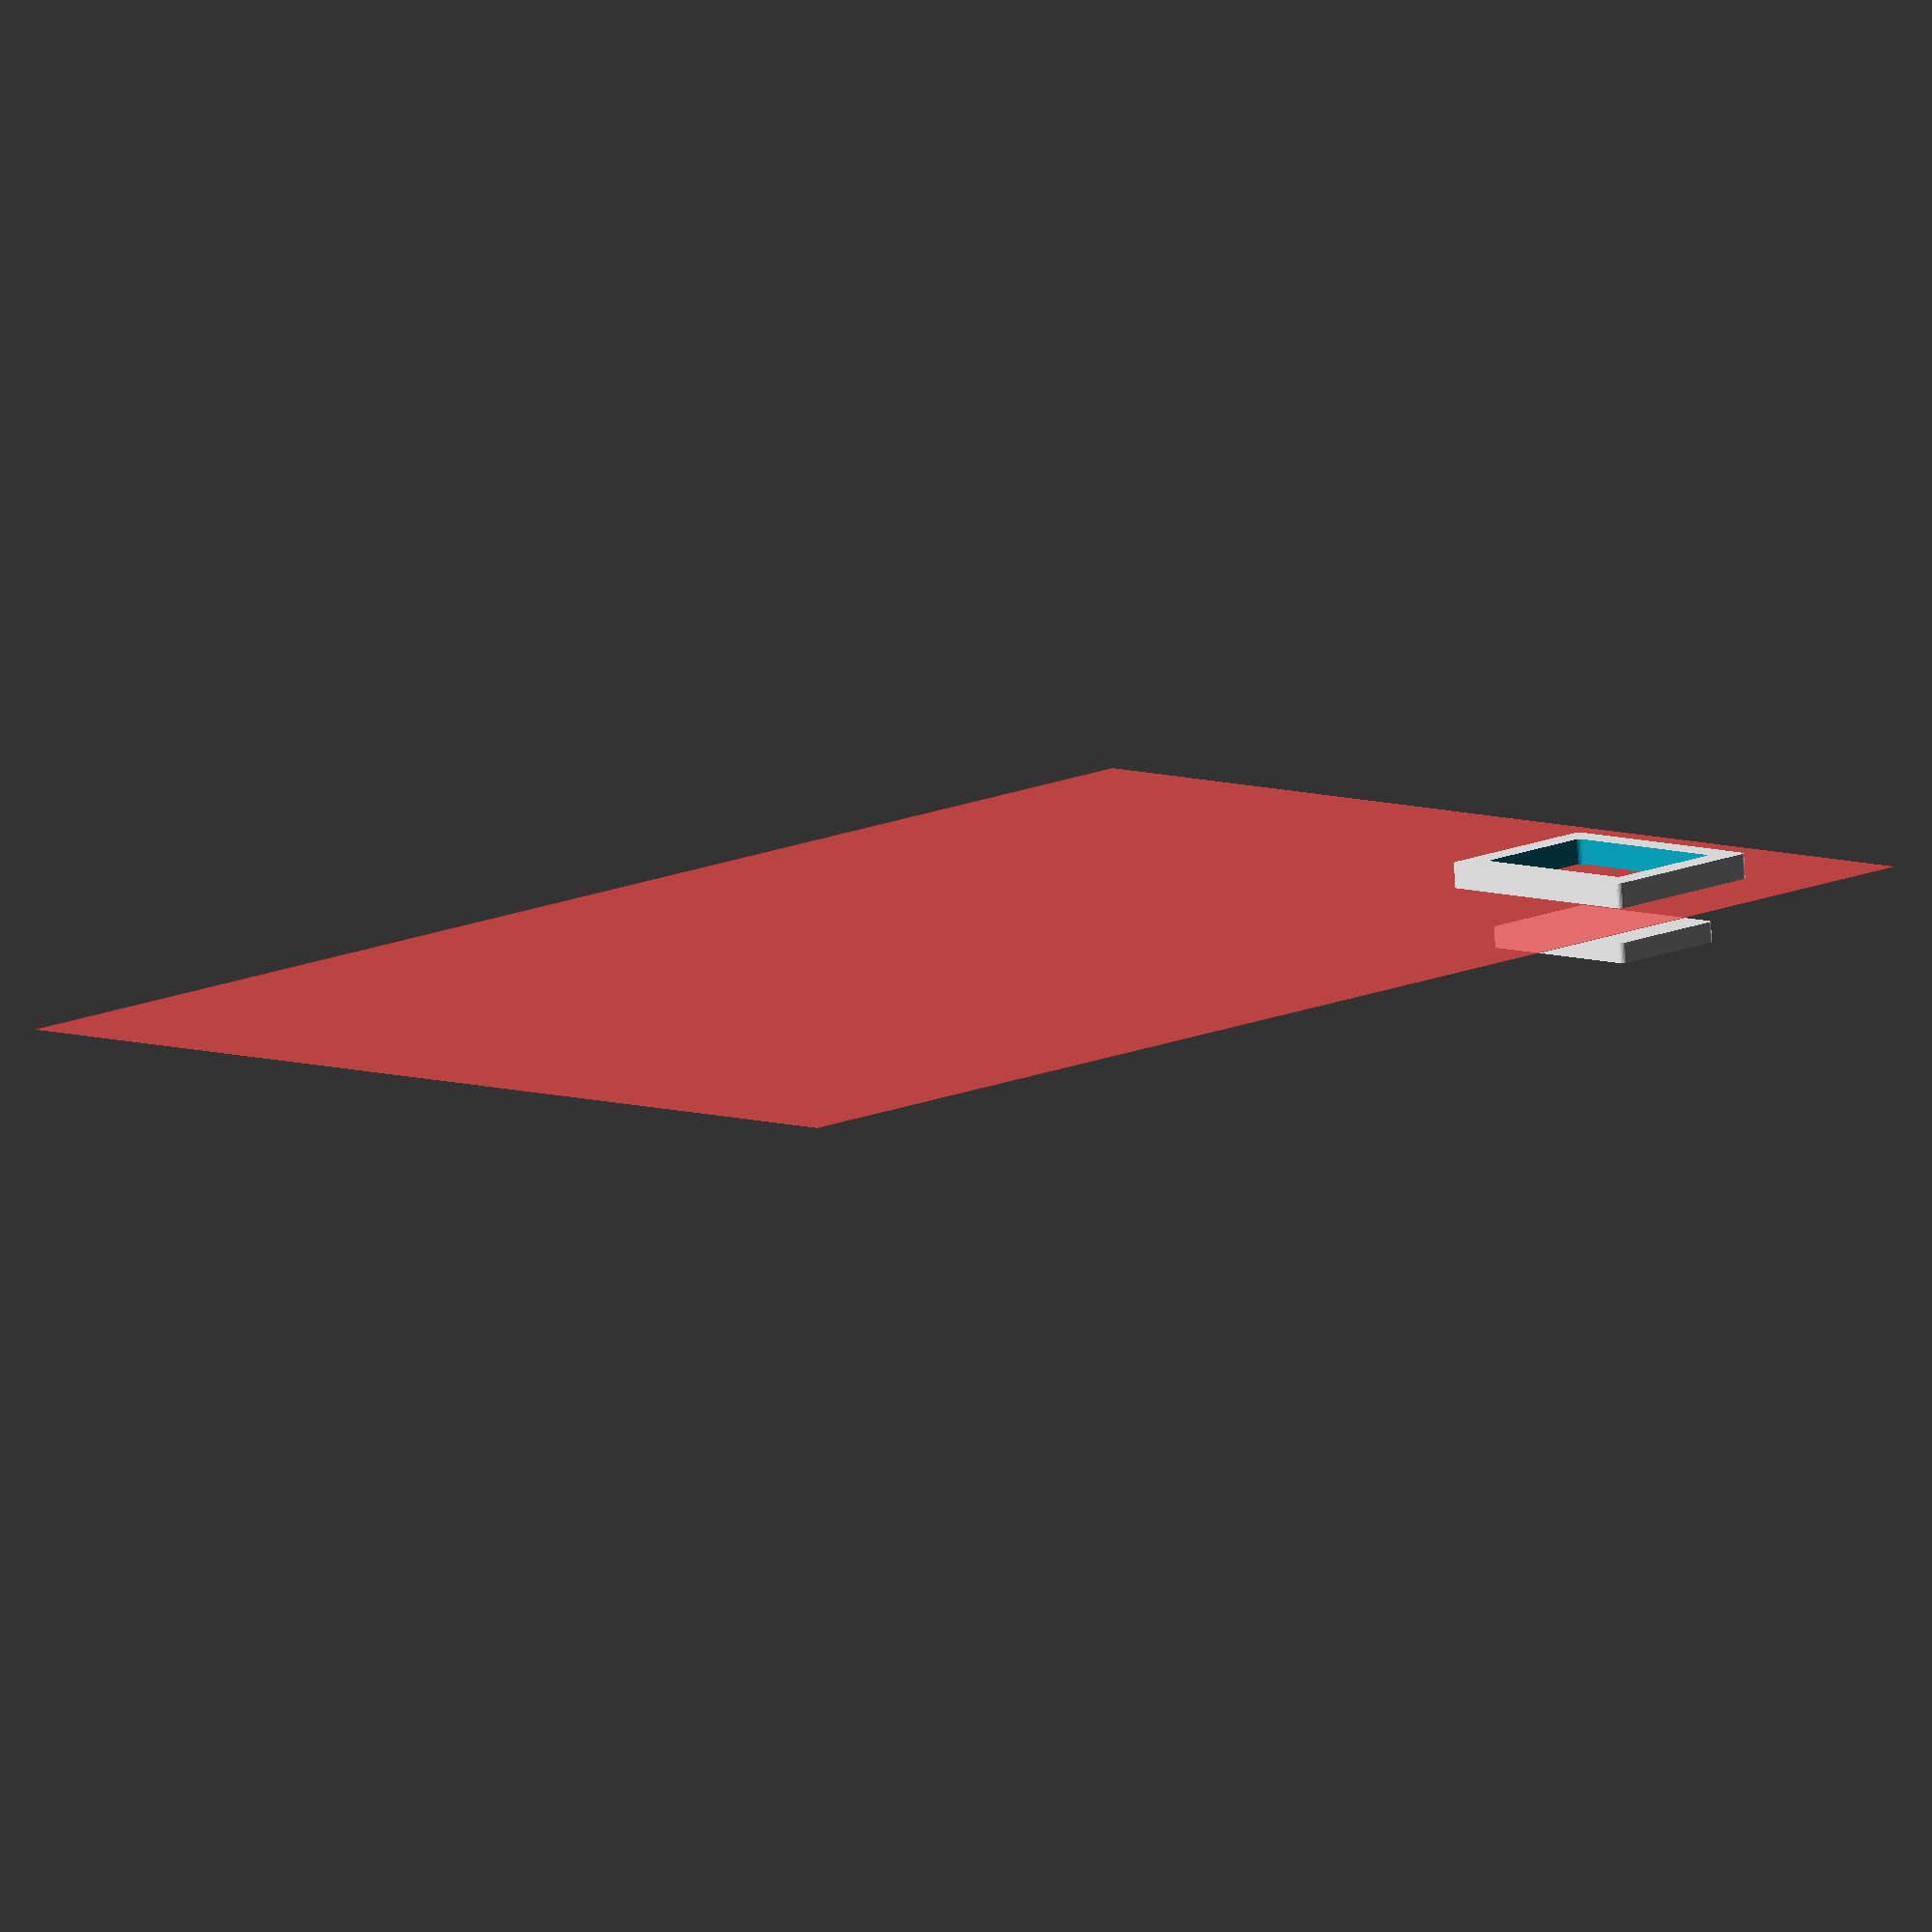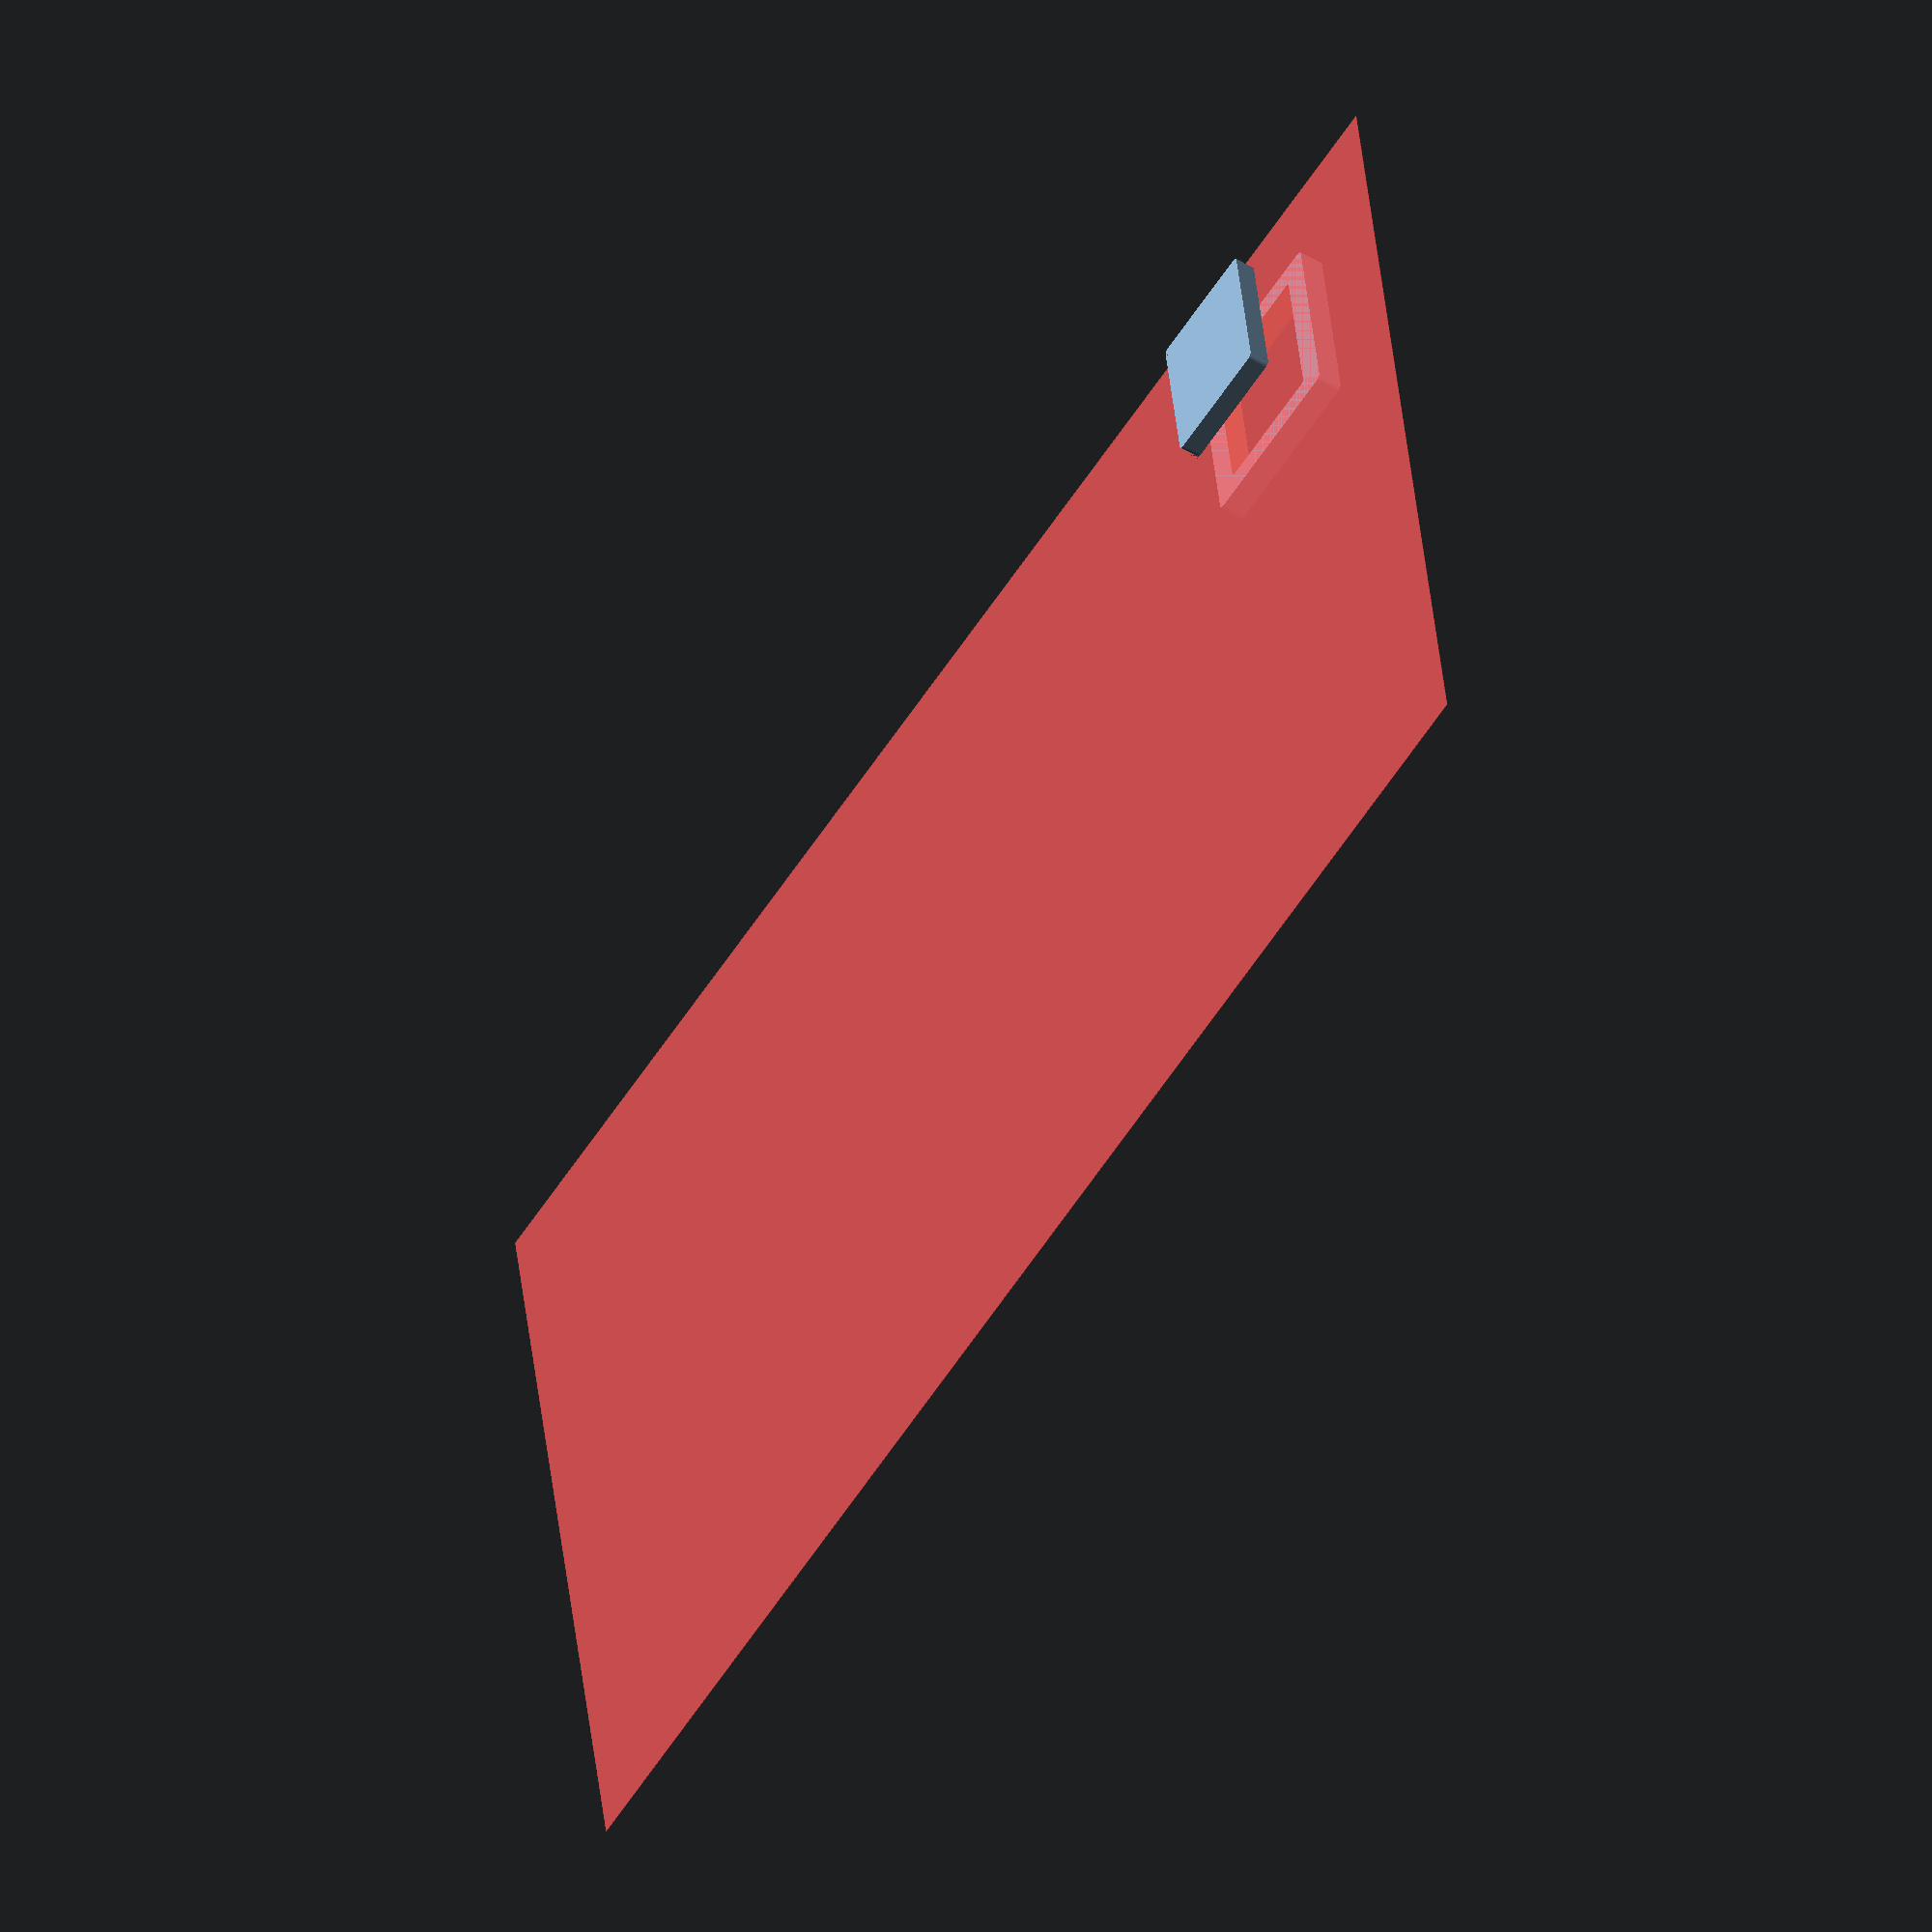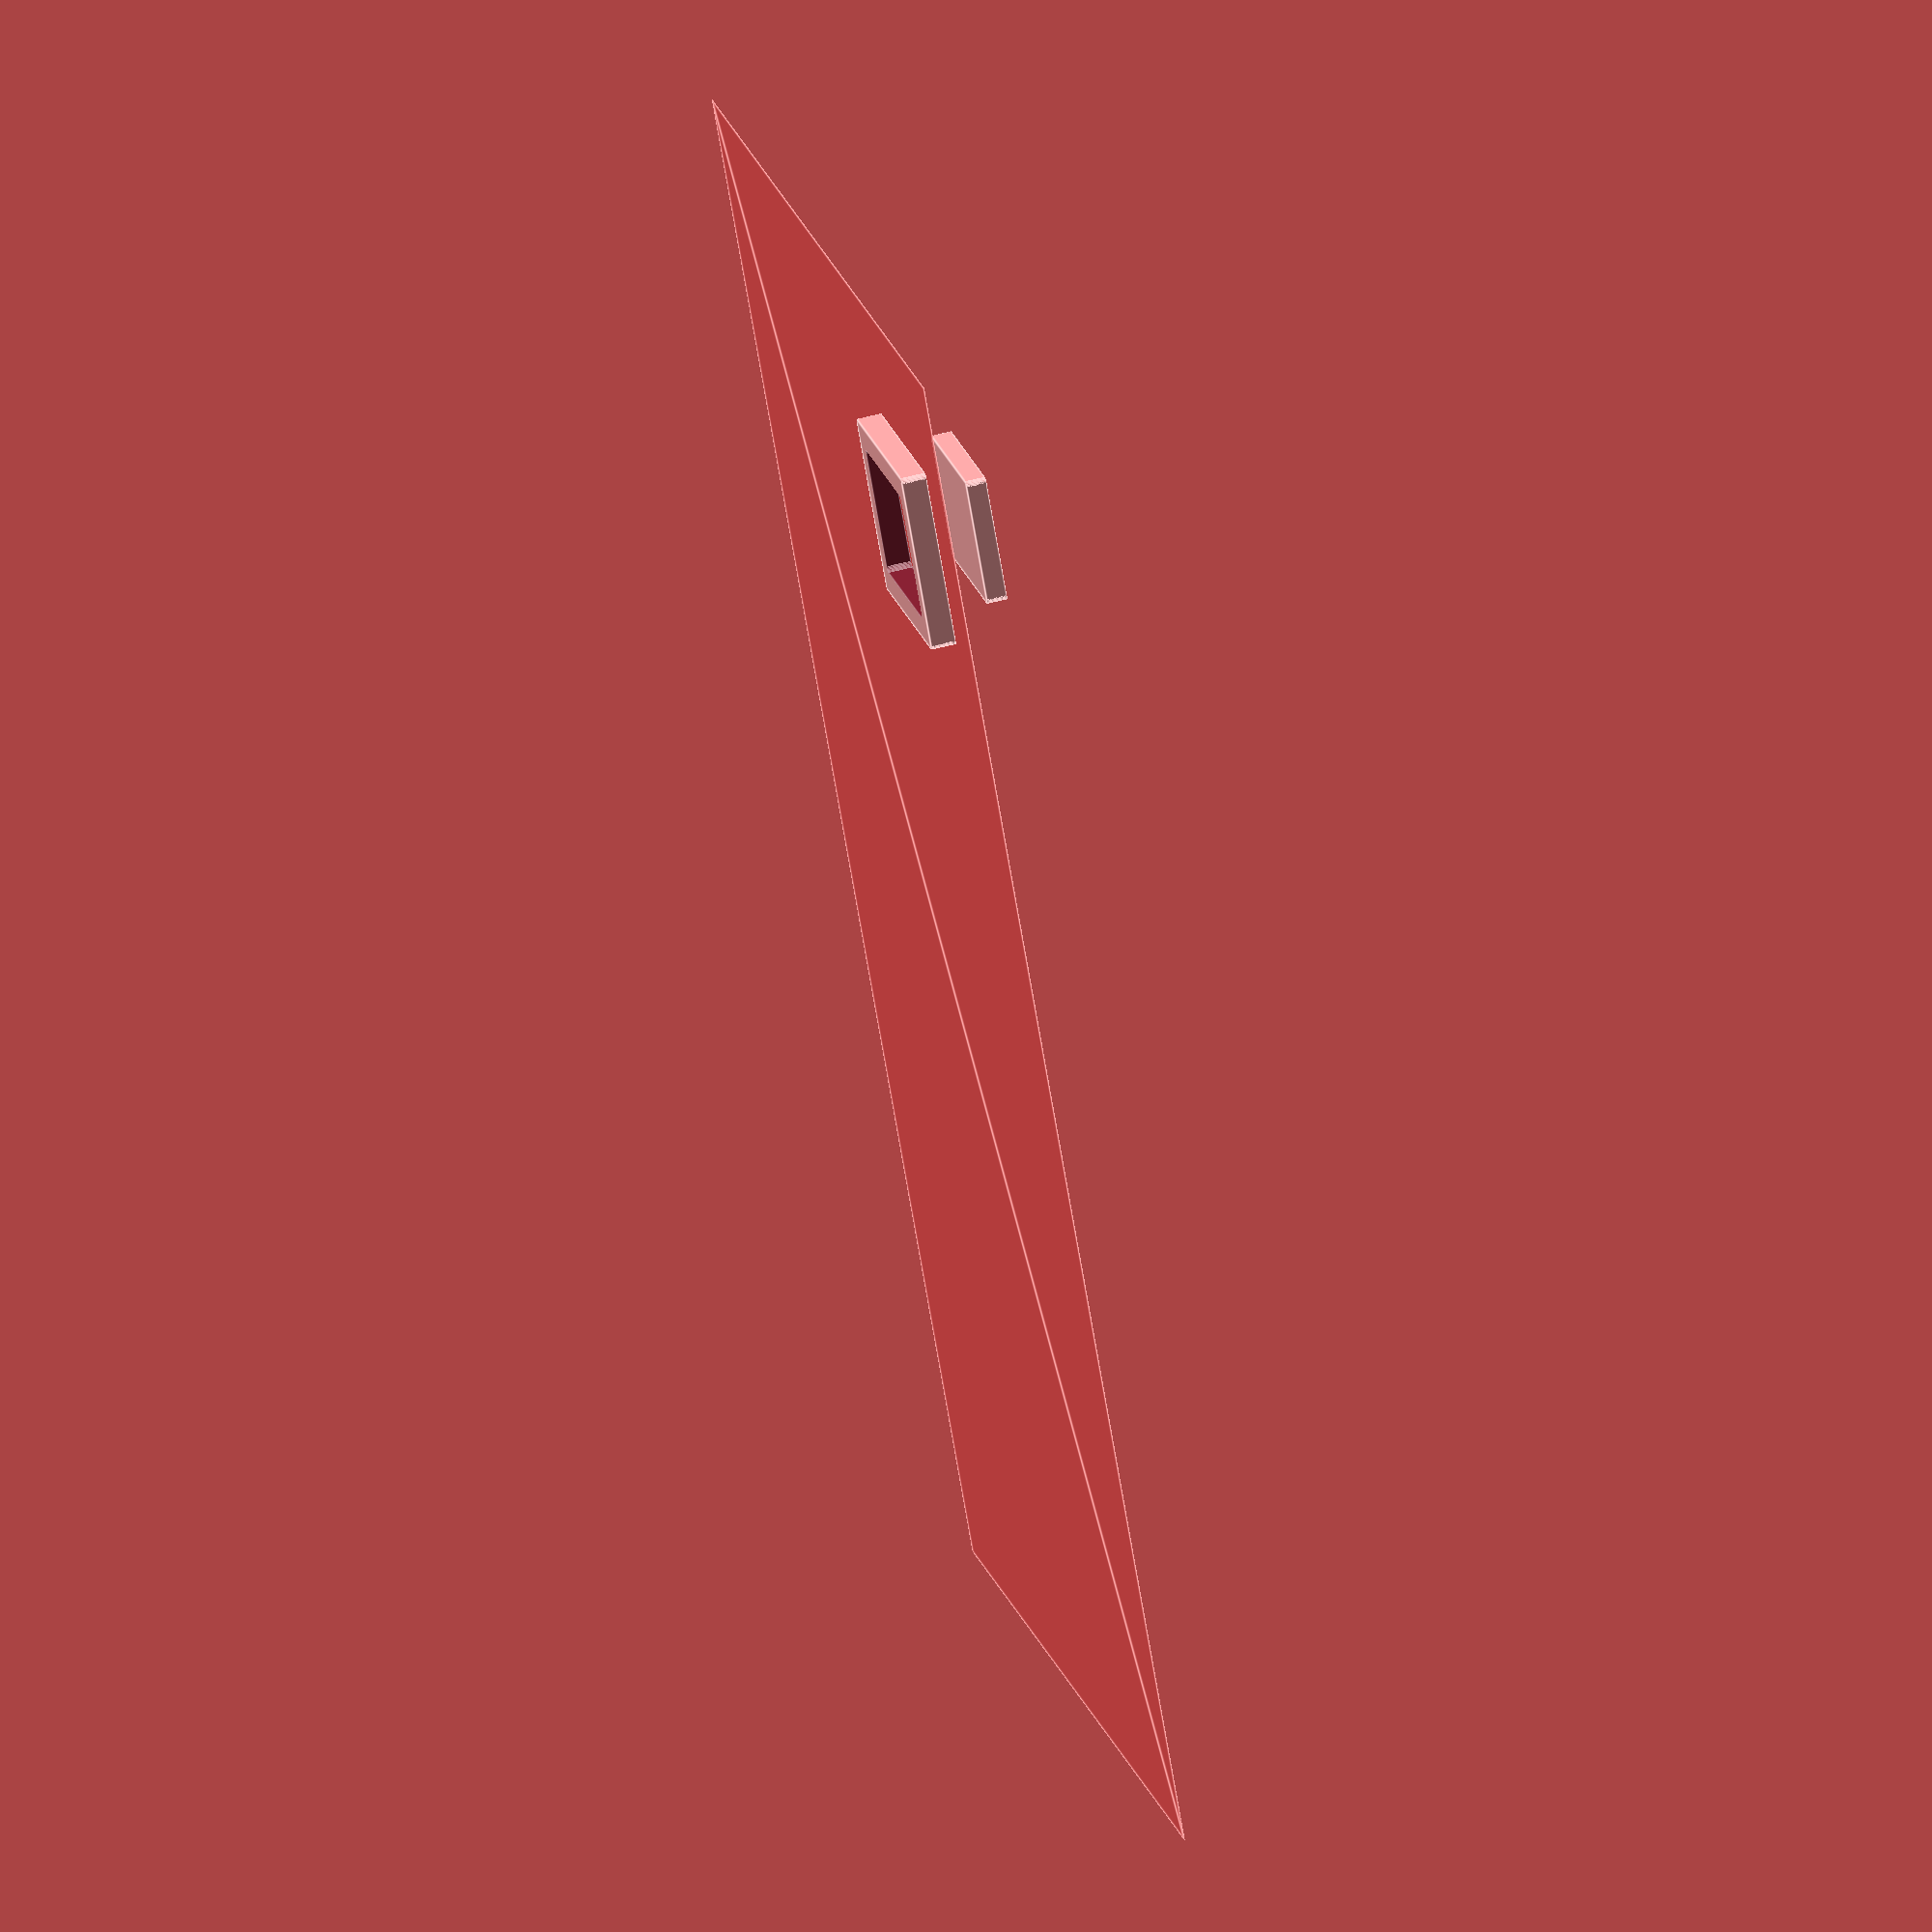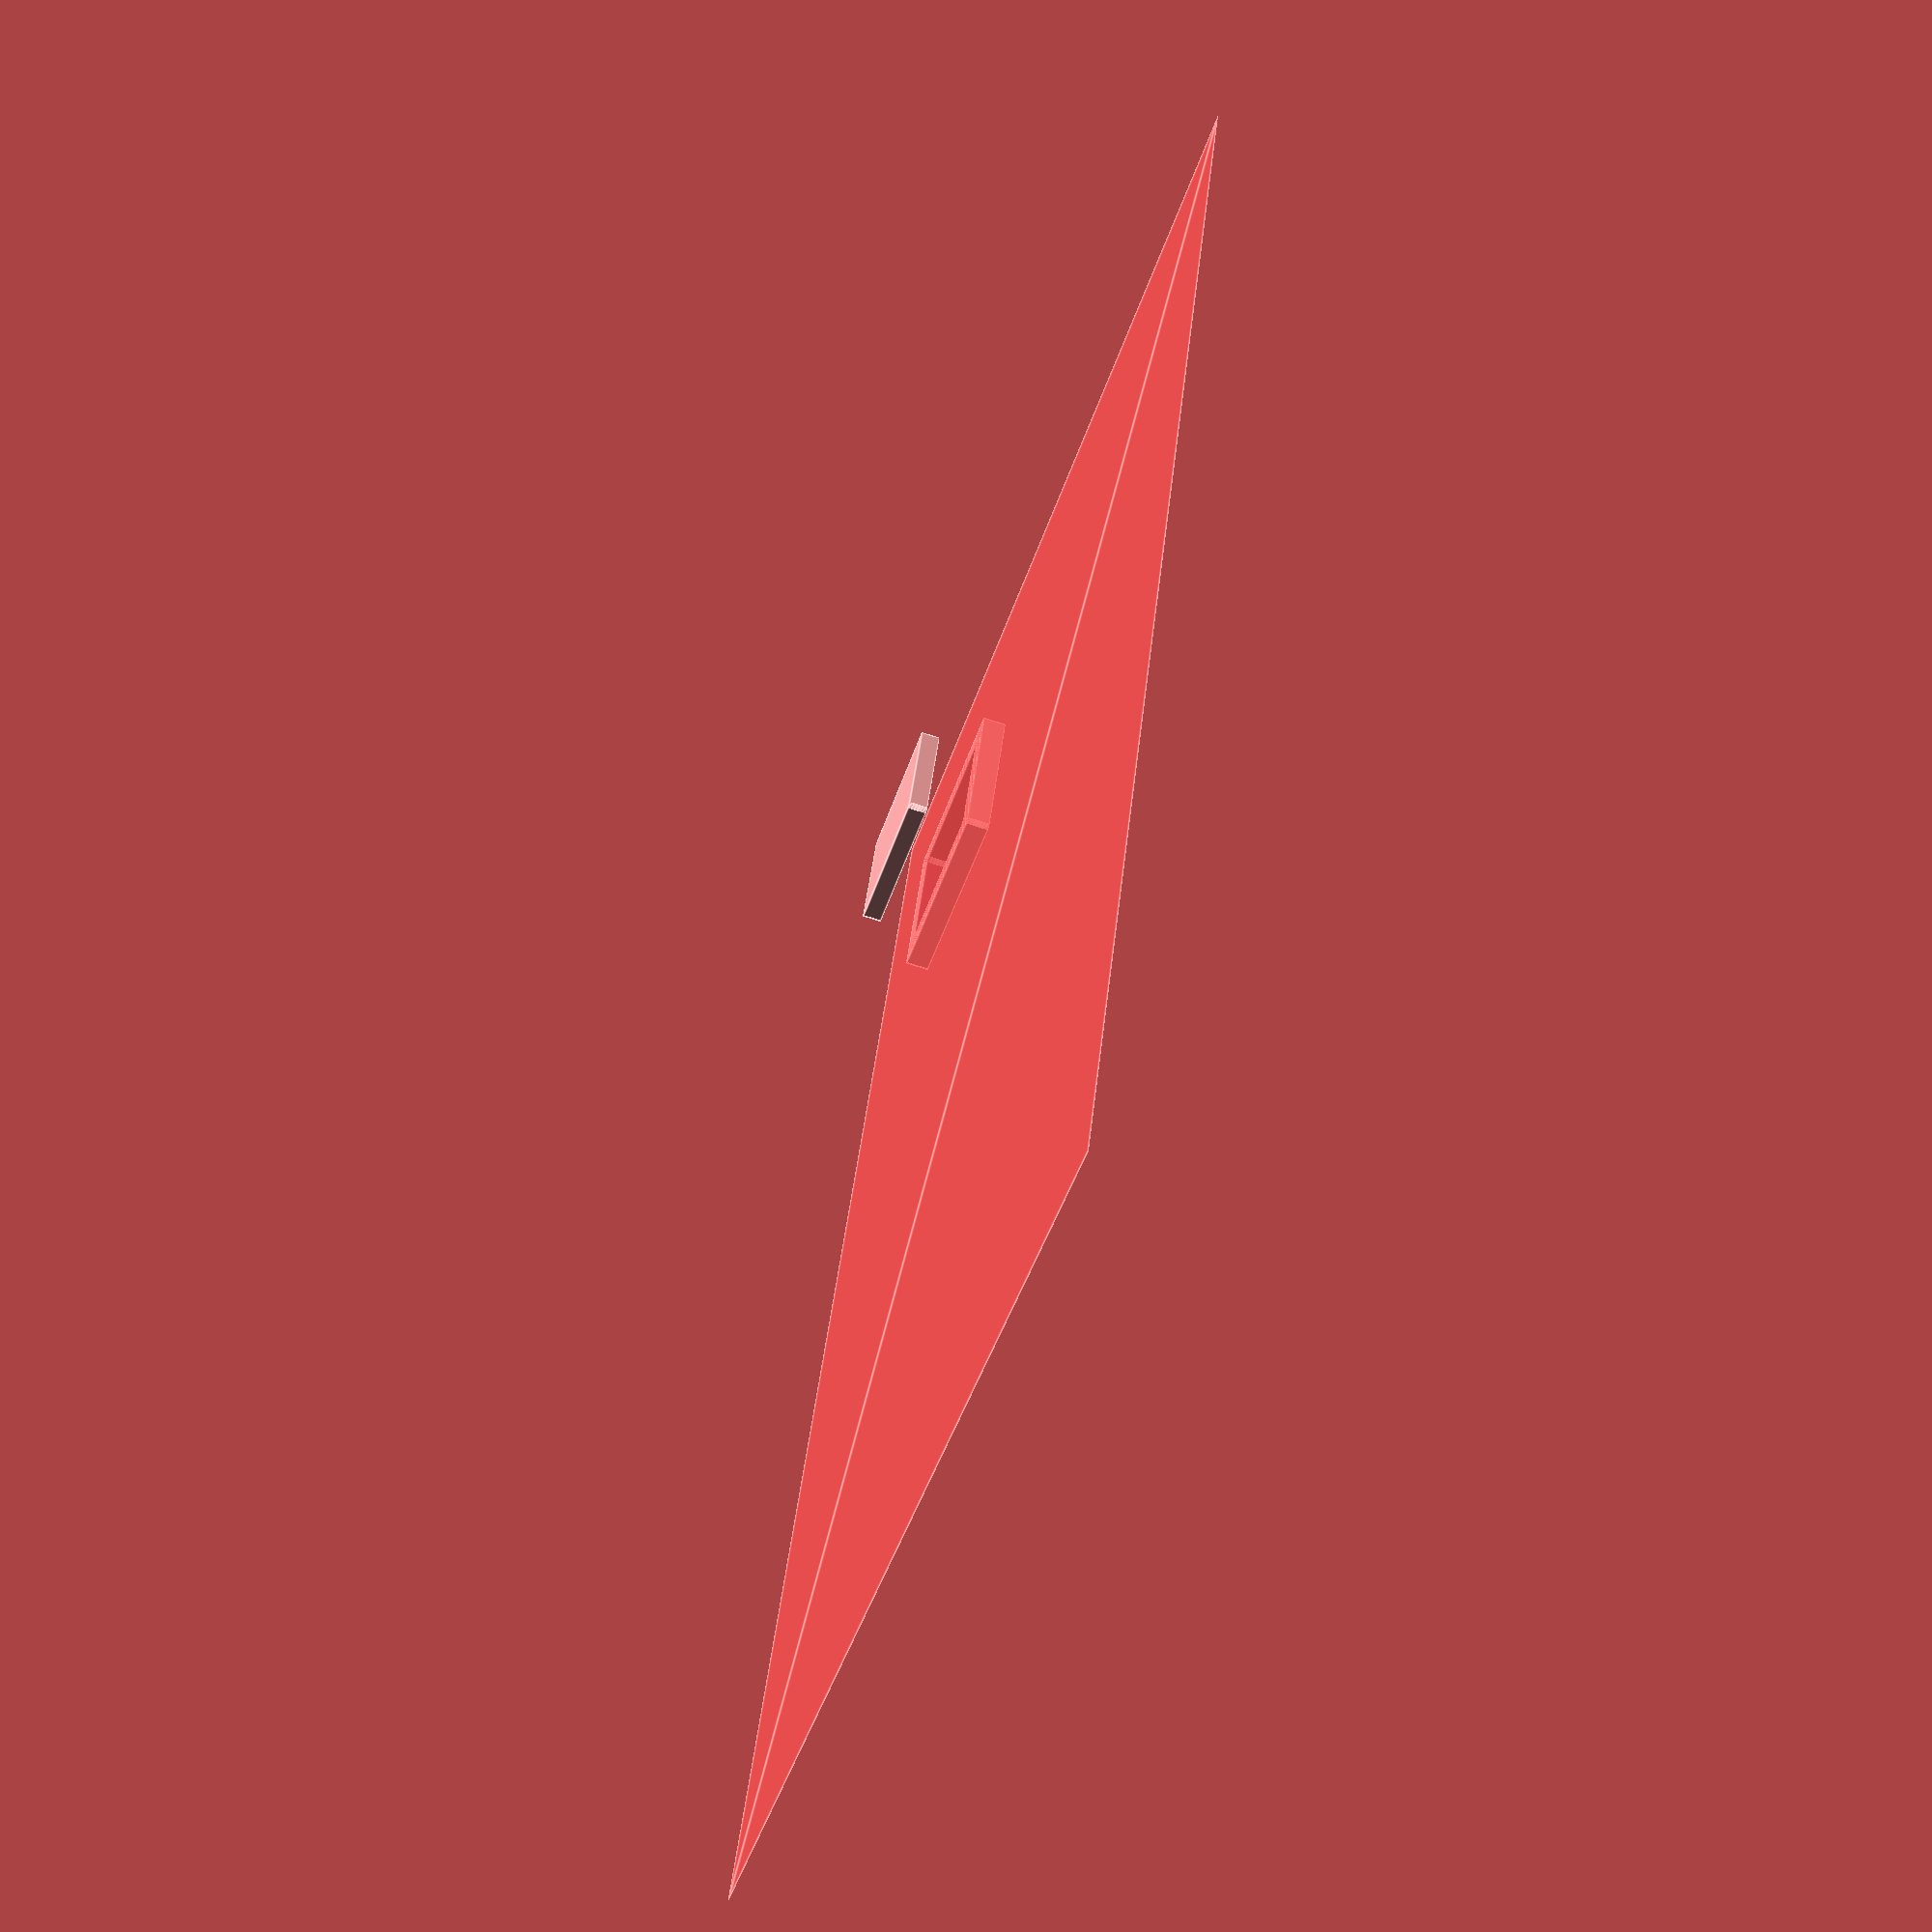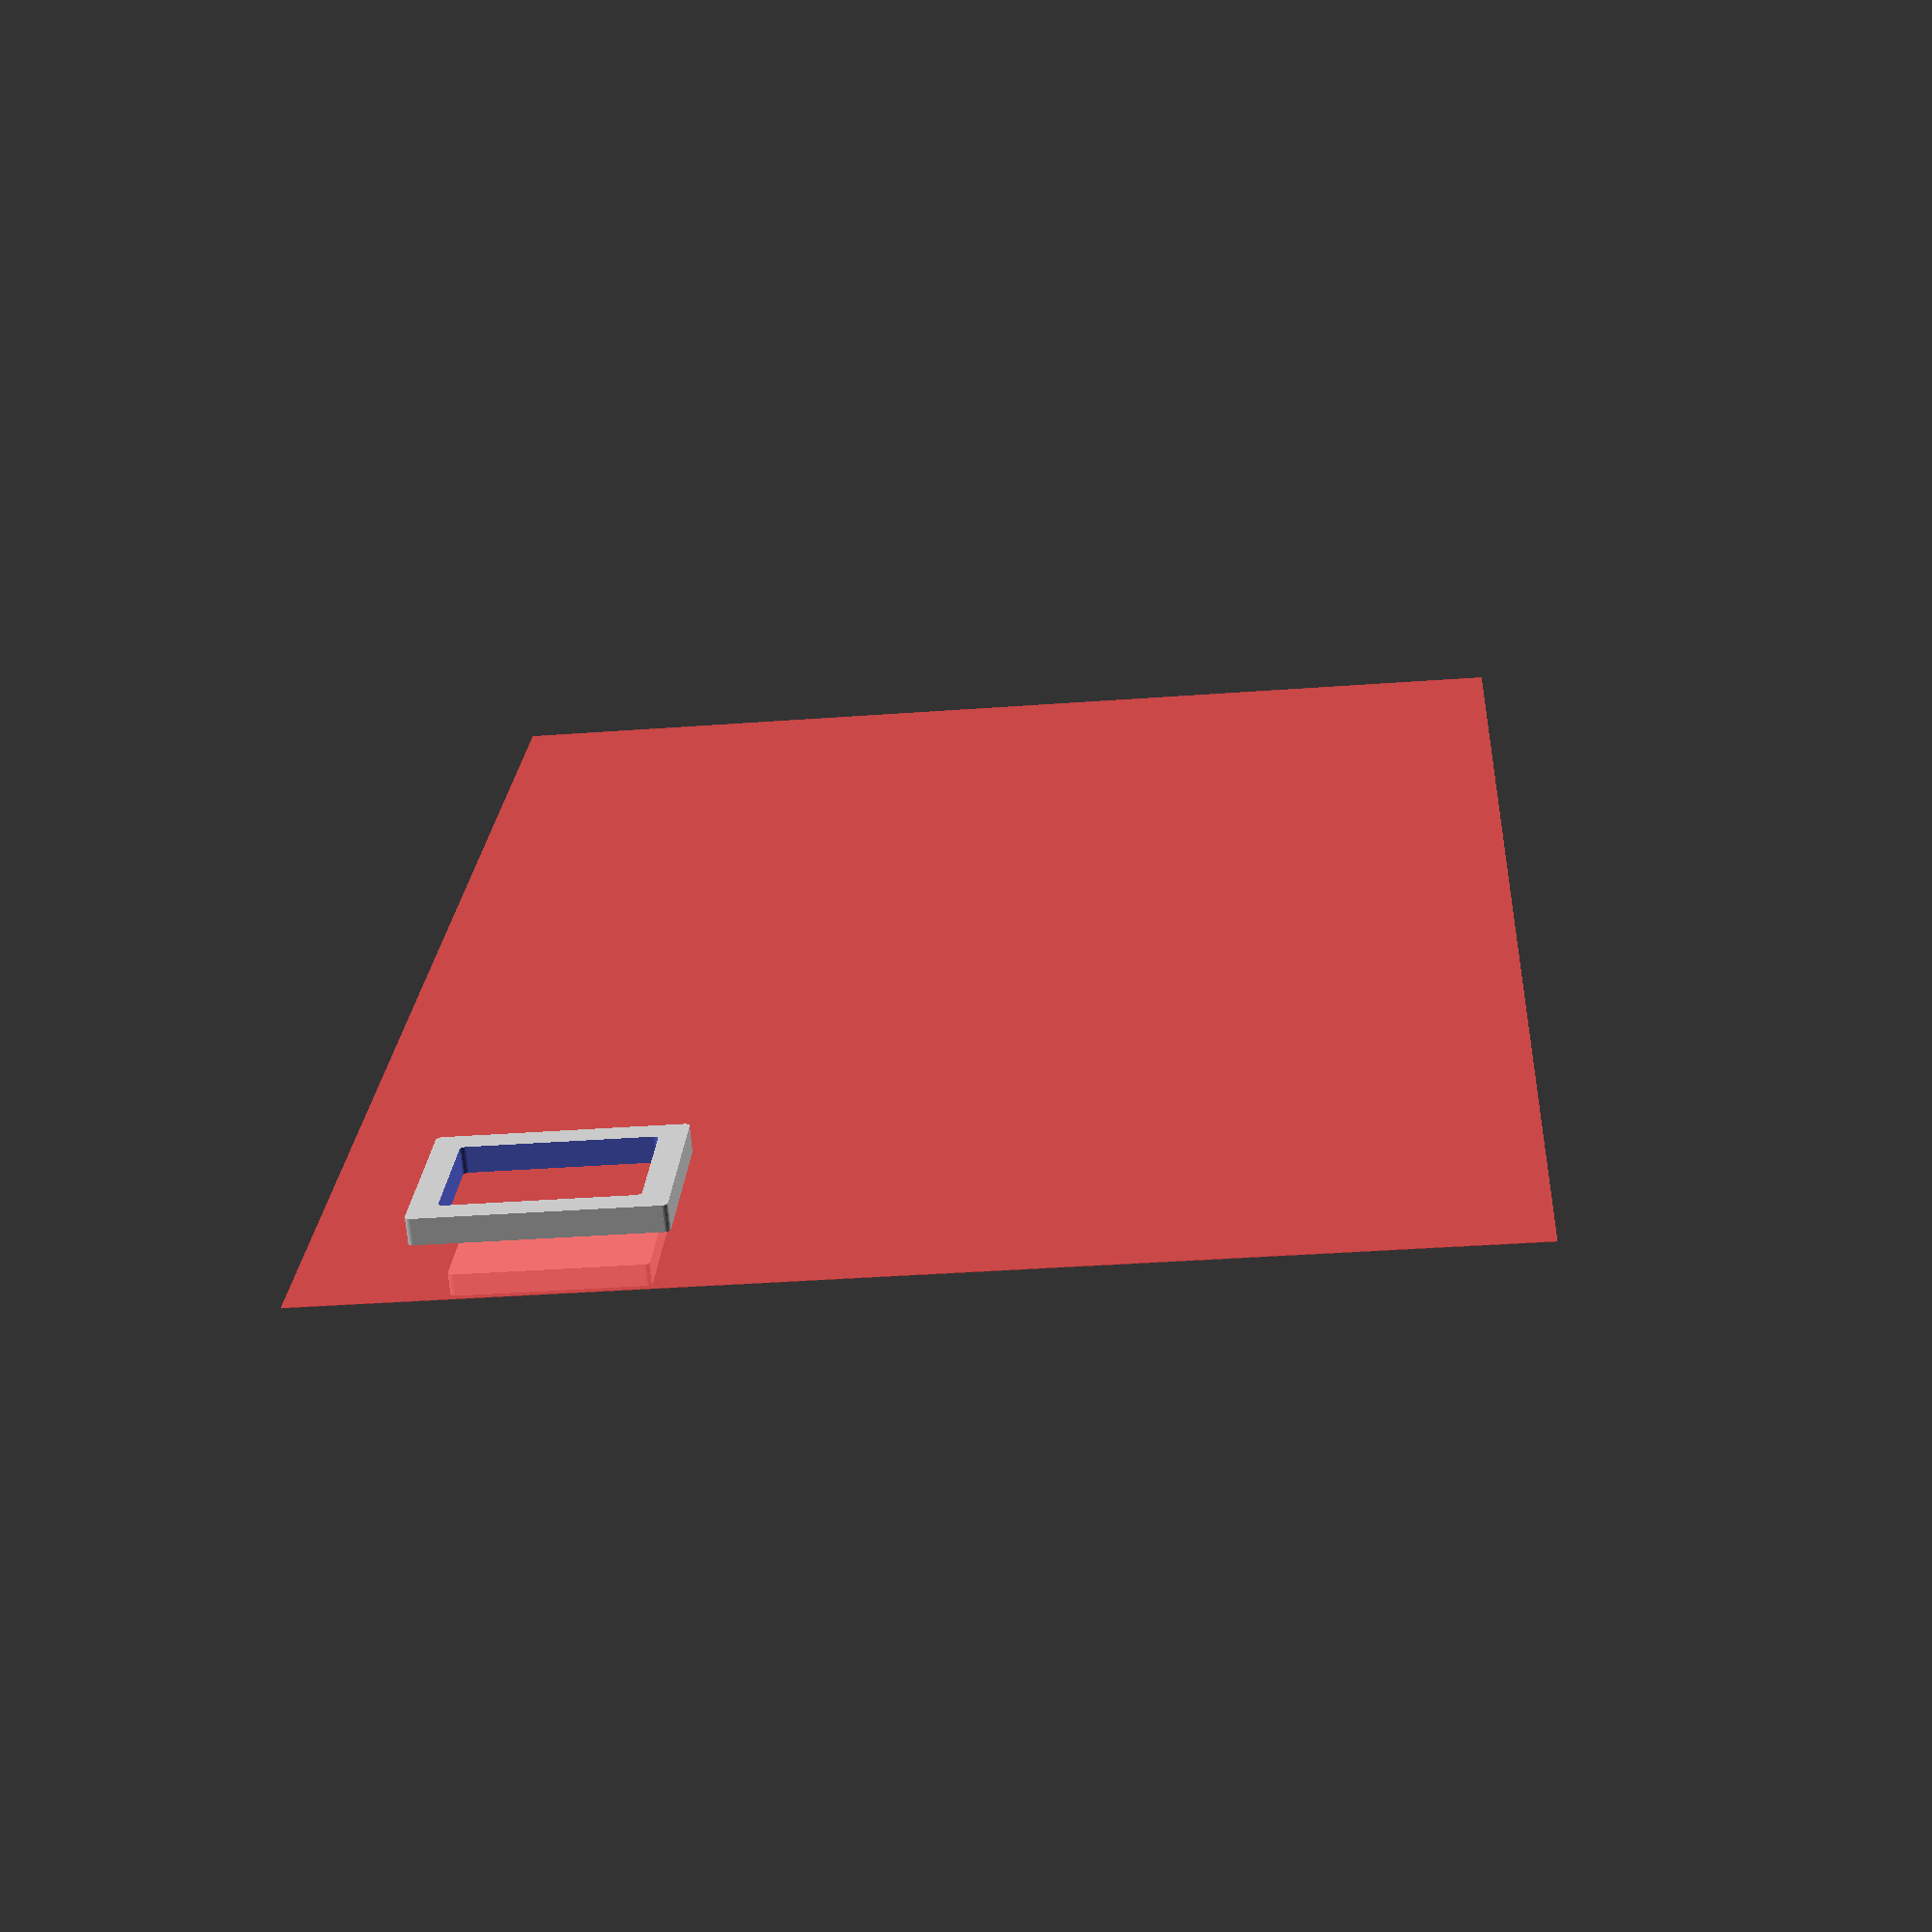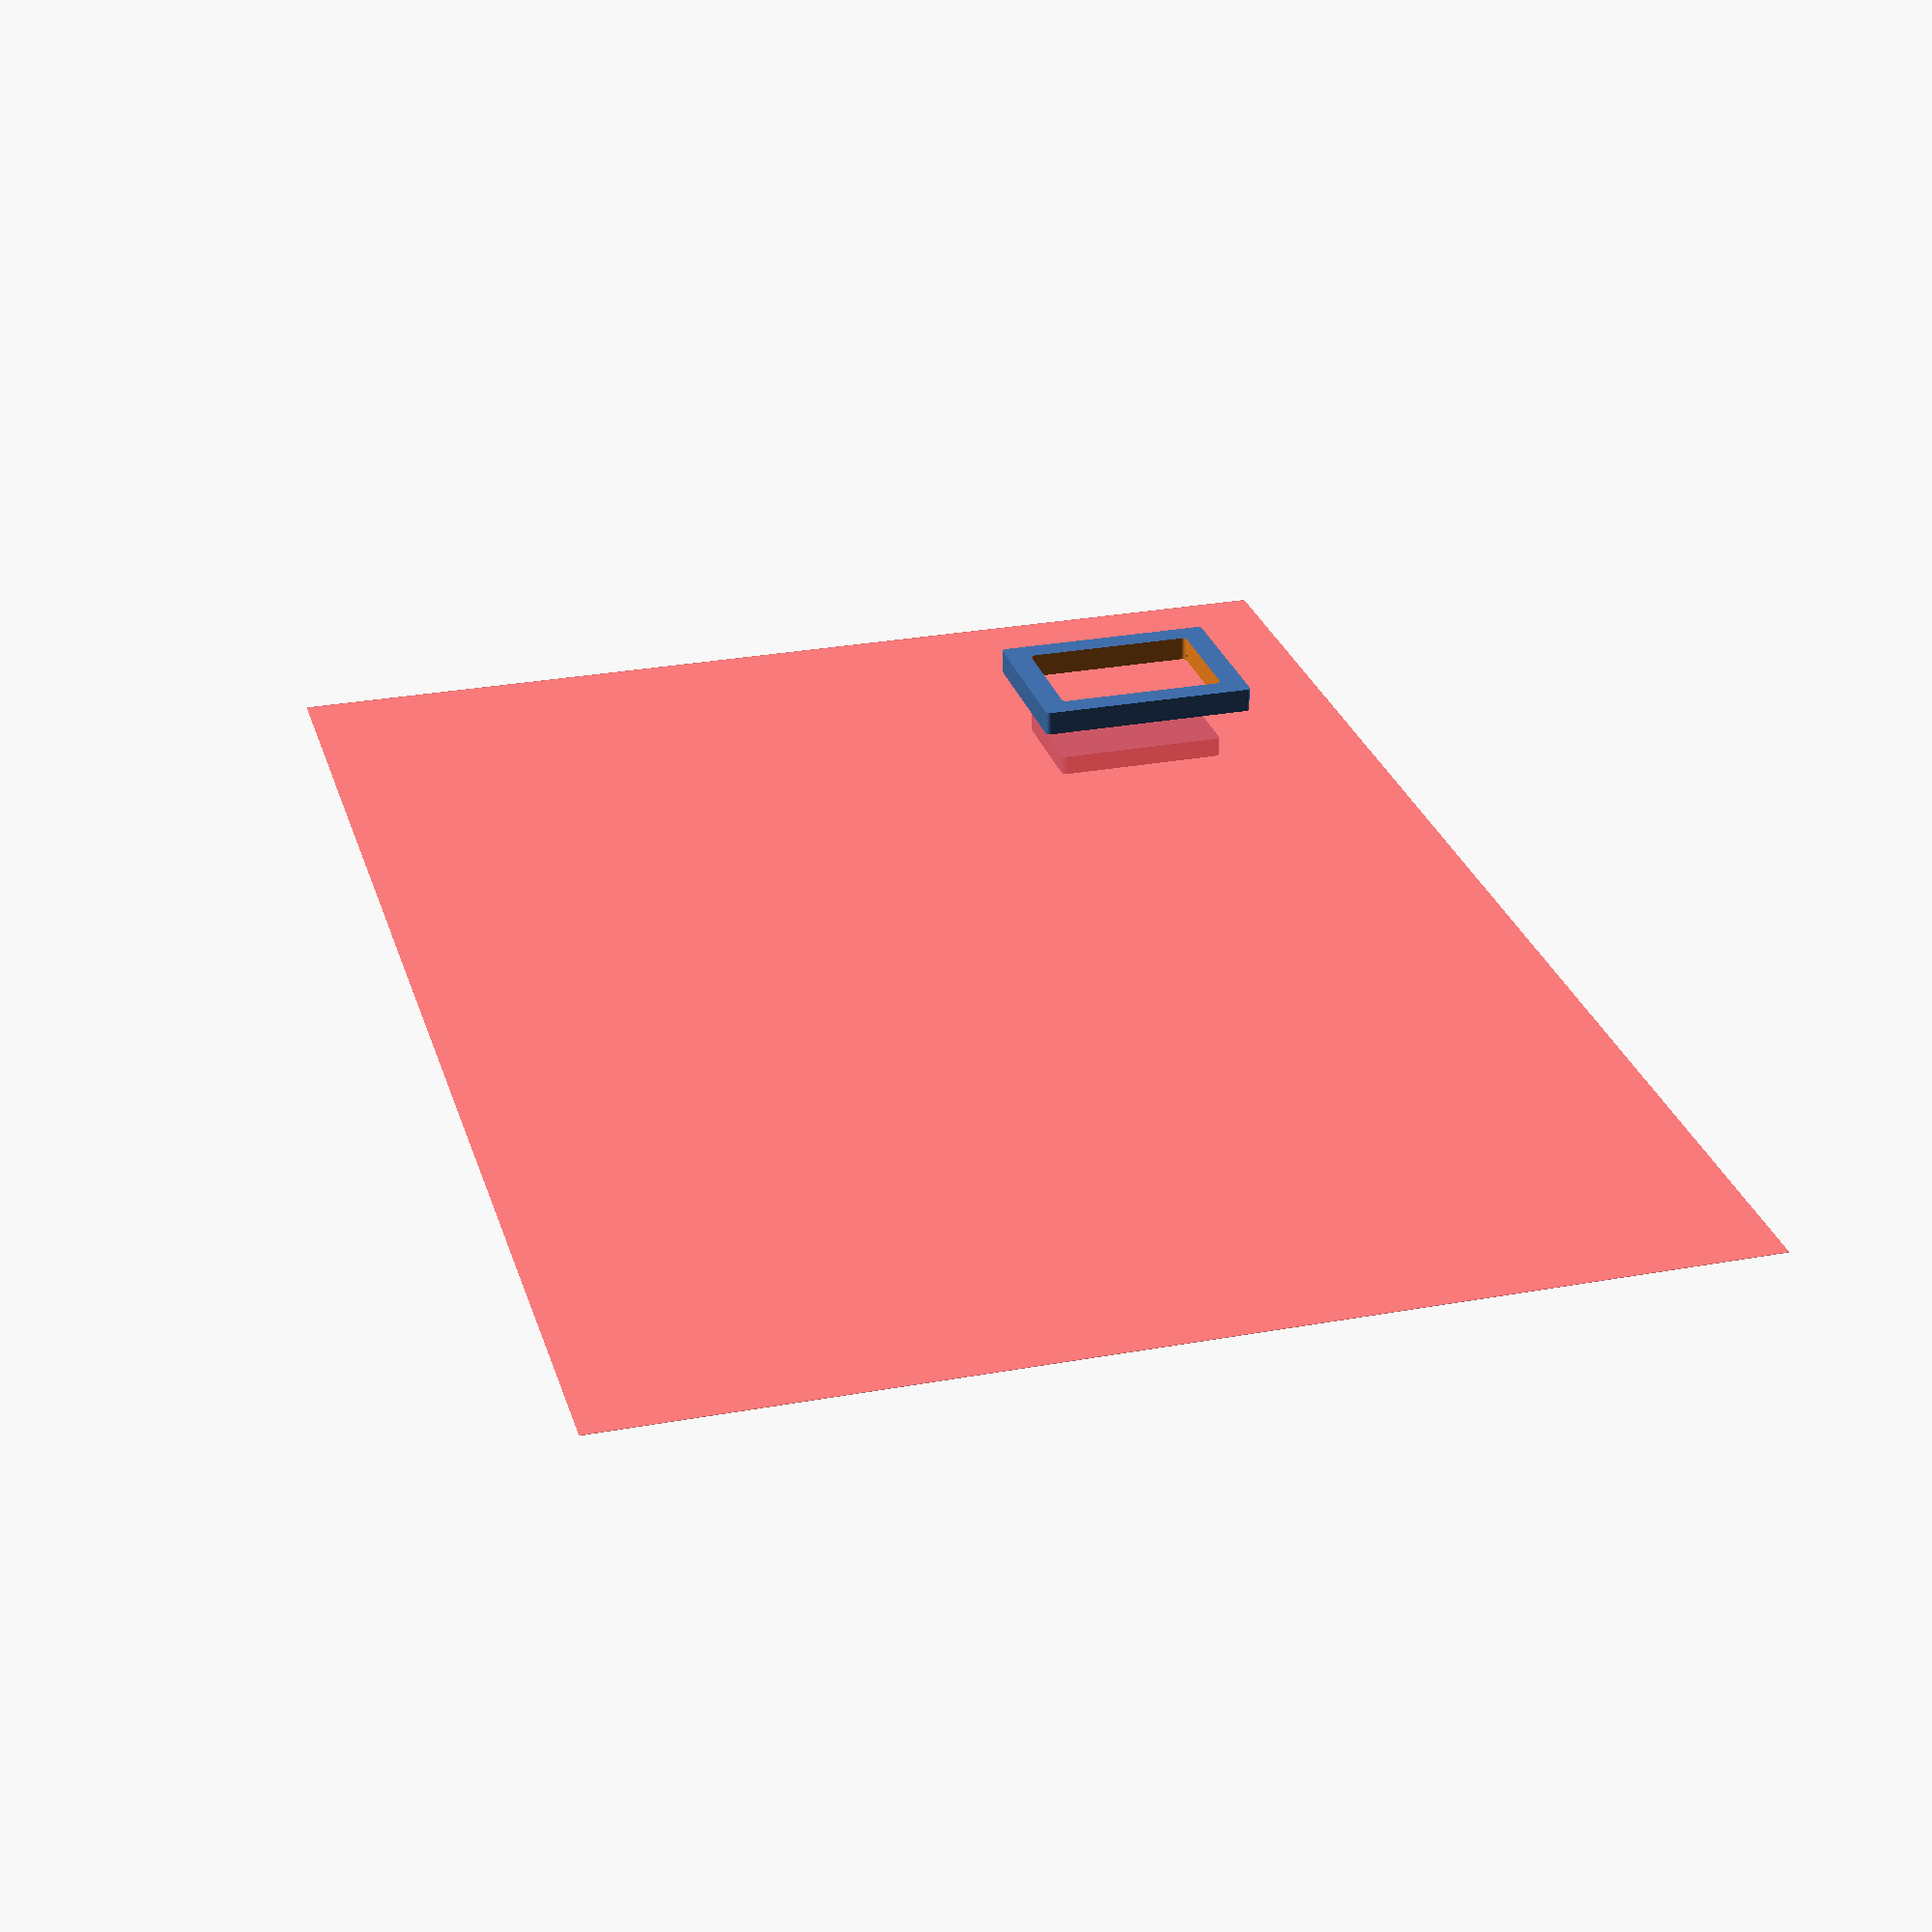
<openscad>
/*
http://codeviewer.org/view/code:1b36 
Copyright (C) 2011 Sergio Vilches
This program is free software: you can redistribute it and/or modify it under the terms of the GNU General Public License as published by the Free Software Foundation, either version 3 of the License, or (at your option) any later version.
This program is distributed in the hope that it will be useful, but WITHOUT ANY WARRANTY; without even the implied warranty of MERCHANTABILITY or FITNESS FOR A PARTICULAR PURPOSE. See the GNU General Public License for more details. You should have received a copy of the GNU General Public License along with this program. If not, see <http://www.gnu.org/licenses/>.
Contact: s.vilches.e@gmail.com


    ----------------------------------------------------------- 
                 Round Corners Cube (Extruded)                
      roundCornersCube(x,y,z,r) Where:                        
         - x = Xdir width                                     
         - y = Ydir width                                     
         - z = Height of the cube                             
         - r = Rounding radious                               
                                                              
      Example: roundCornerCube(10,10,2,1);                    
     *Some times it's needed to use F6 to see good results!   
 	 ----------------------------------------------------------- 
*/
// Test it!
punch();
#color("blue"){
 translate([-400,-400,0])
 square([2970,2100]);
}
matrice();

module punch() {
translate([0,0,100]) 
 roundCornersCube(250,350,40,10);
}



module matrice() {
translate([0,0,-25]) 
difference()
{
 roundCornersCube(350,450,49,10);
 roundCornersCube(250,350,50,10);
}
}

module createMeniscus(h,radius) // This module creates the shape that needs to be substracted from a cube to make its corners rounded.
difference(){        //This shape is basicly the difference between a quarter of cylinder and a cube
   translate([radius/2+0.1,radius/2+0.1,0]){
      cube([radius+0.2,radius+0.1,h+0.2],center=true);         // All that 0.x numbers are to avoid "ghost boundaries" when substracting
   }

   cylinder(h=h+0.2,r=radius,$fn = 25,center=true);
}


module roundCornersCube(x,y,z,r)  // Now we just substract the shape we have created in the four corners
difference(){
   cube([x,y,z], center=true);

translate([x/2-r,y/2-r]){  // We move to the first corner (x,y)
      rotate(0){  
         createMeniscus(z,r); // And substract the meniscus
      }
   }
   translate([-x/2+r,y/2-r]){ // To the second corner (-x,y)
      rotate(90){
         createMeniscus(z,r); // But this time we have to rotate the meniscus 90 deg
      }
   }
      translate([-x/2+r,-y/2+r]){ // ... 
      rotate(180){
         createMeniscus(z,r);
      }
   }
      translate([x/2-r,-y/2+r]){
      rotate(270){
         createMeniscus(z,r);
      }
   }
}






</openscad>
<views>
elev=79.4 azim=45.8 roll=183.1 proj=o view=solid
elev=50.0 azim=171.3 roll=56.6 proj=o view=solid
elev=302.4 azim=131.0 roll=255.1 proj=o view=edges
elev=246.2 azim=289.5 roll=108.5 proj=p view=edges
elev=69.0 azim=266.7 roll=184.8 proj=p view=wireframe
elev=62.8 azim=105.3 roll=180.4 proj=p view=wireframe
</views>
